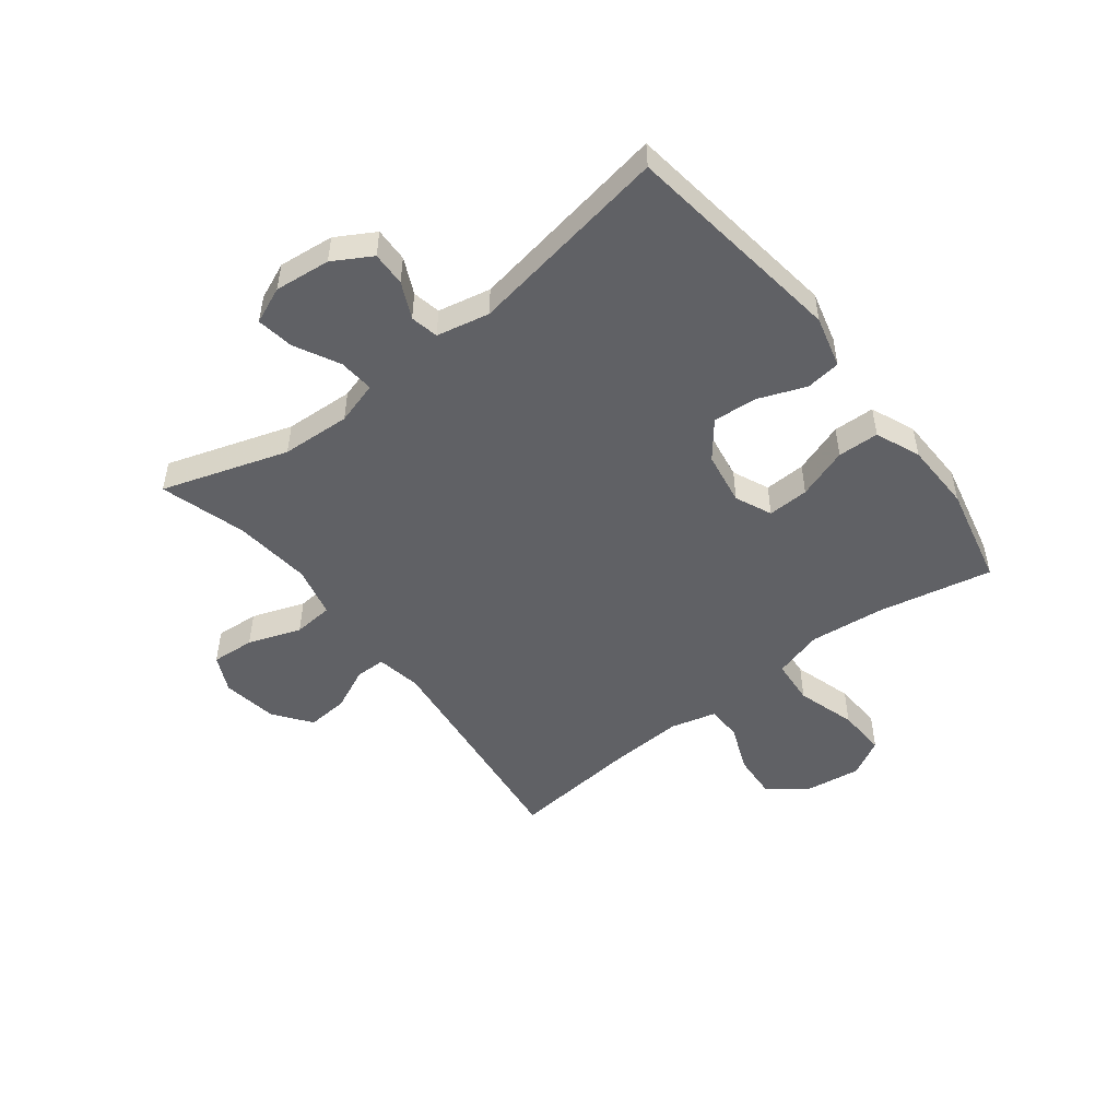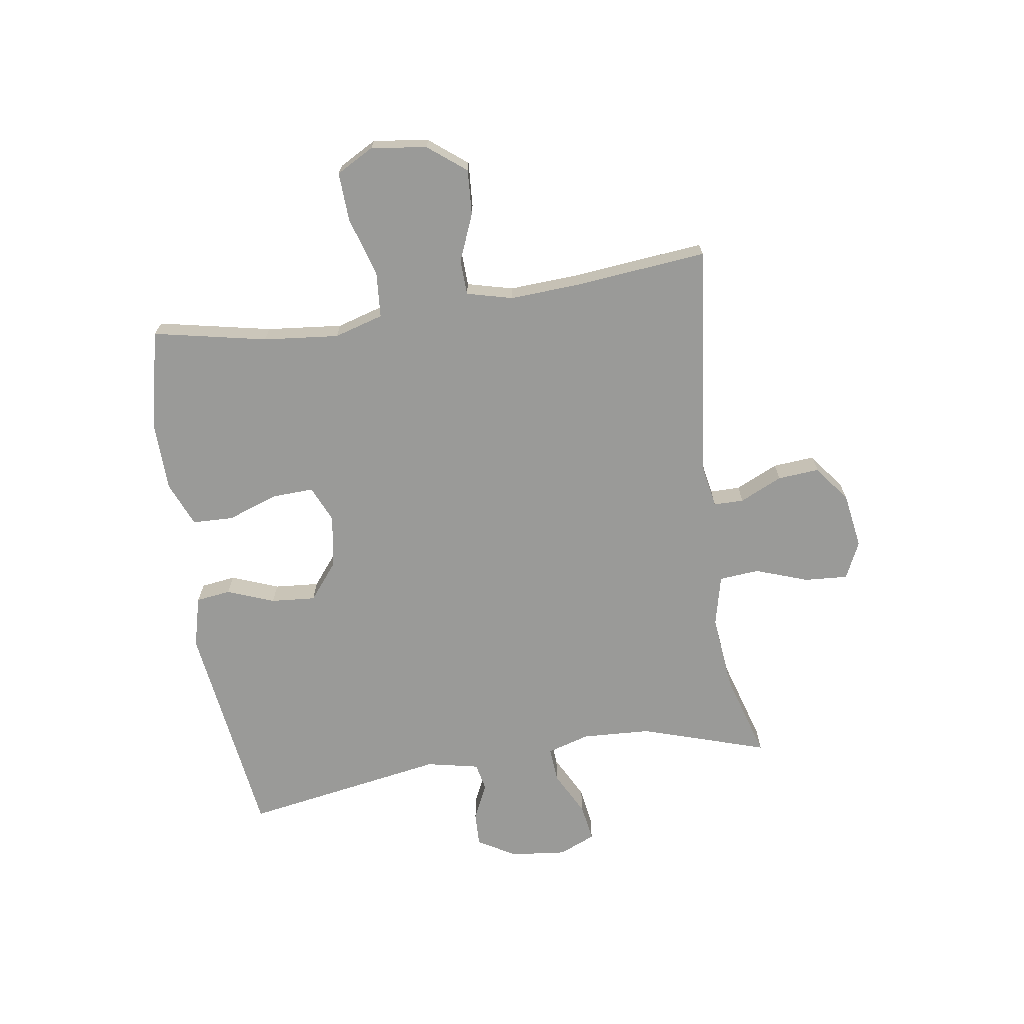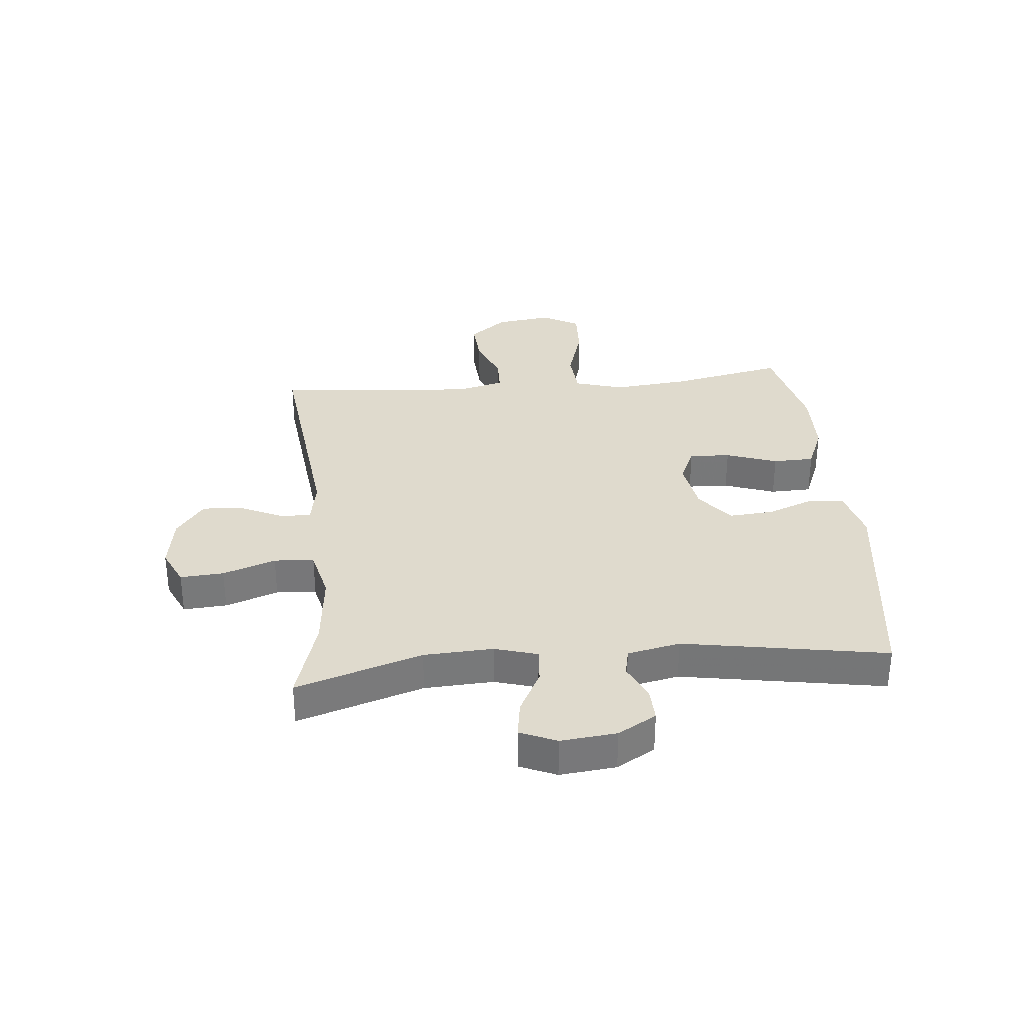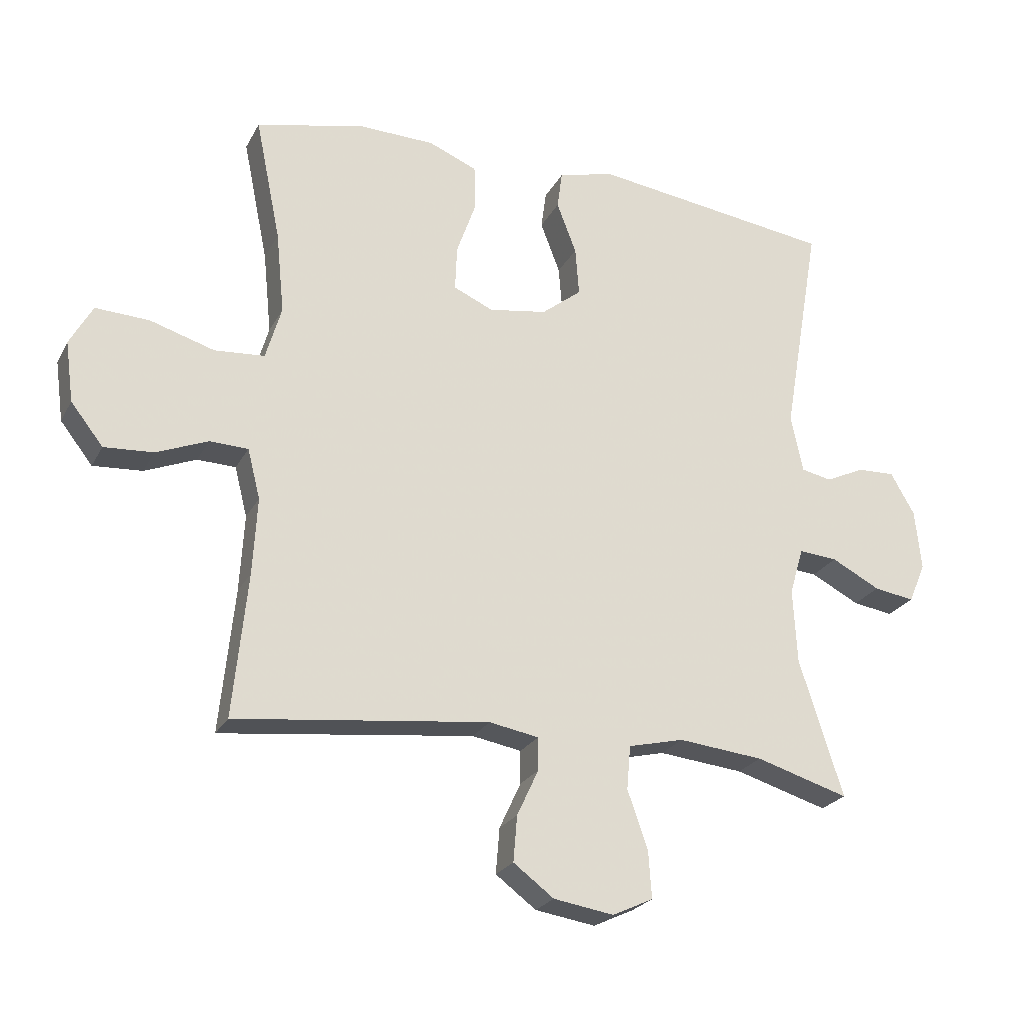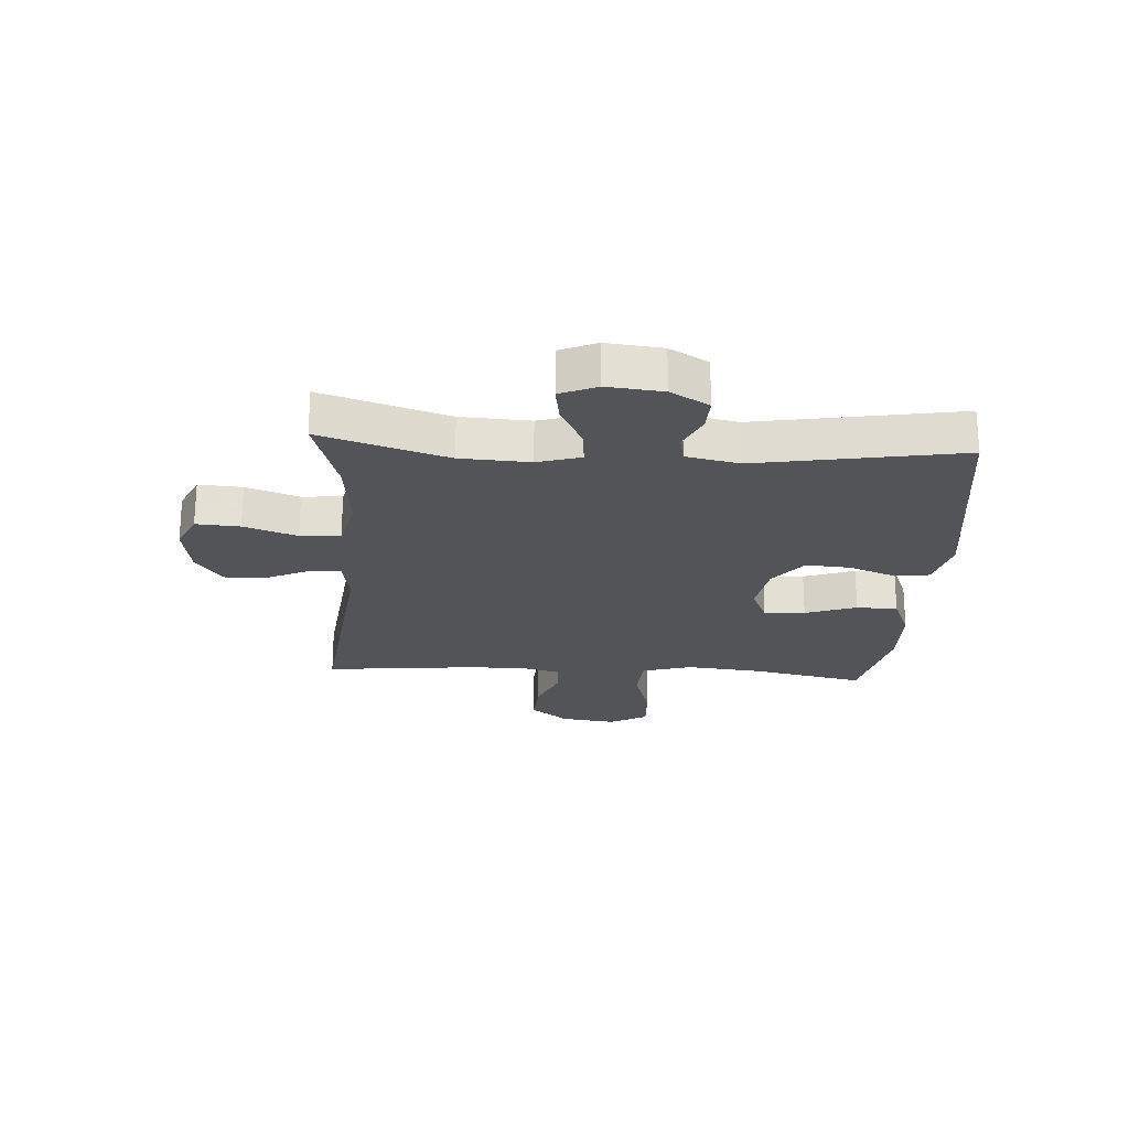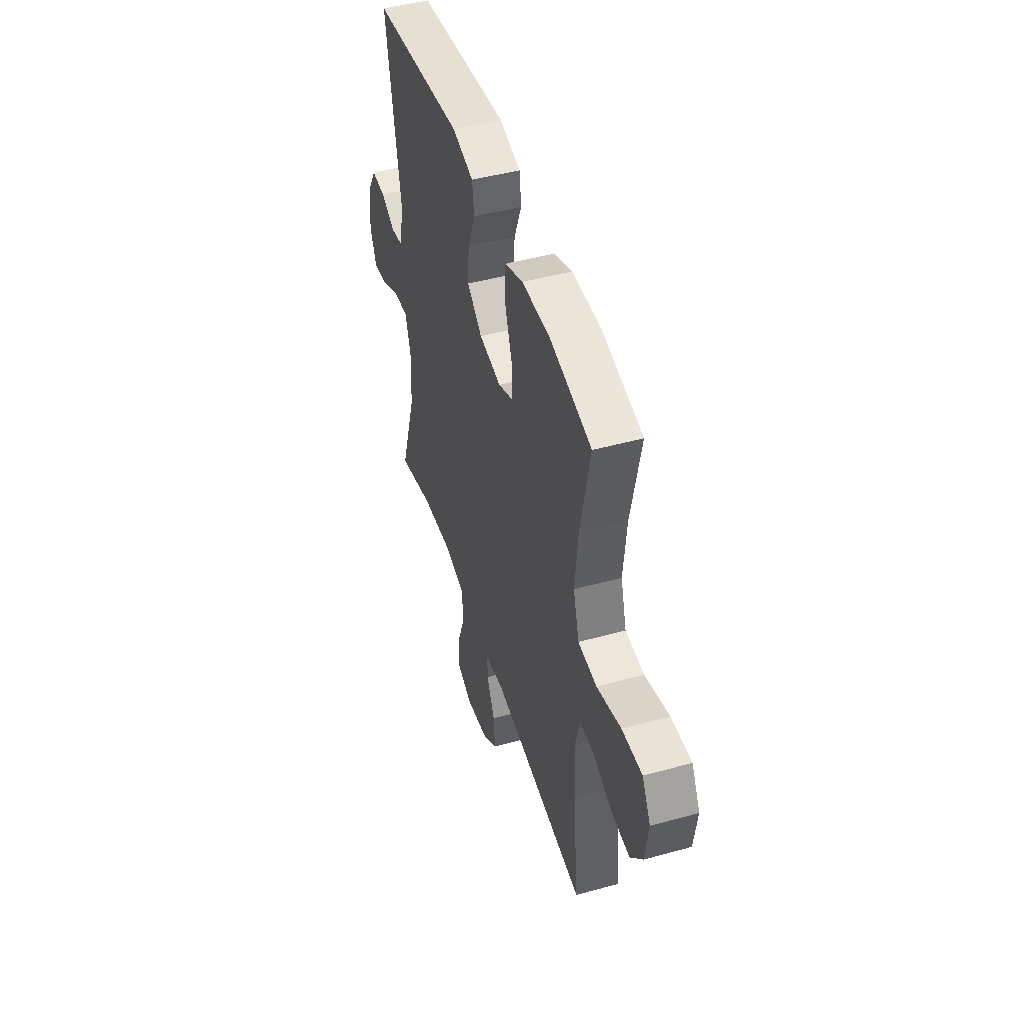
<metadata>
{"format":"obj","ext":"obj","renderer":"f3d","projection":"perspective","resolution":1024,"background":"white","views":[{"elev":-49.7,"azim":-52.4,"up":"+Y"},{"elev":-69.2,"azim":98.5,"up":"+Y"},{"elev":32.8,"azim":-95.4,"up":"+Y"},{"elev":-23.9,"azim":158.0,"up":"+Z"},{"elev":-23.0,"azim":-93.6,"up":"+Y"},{"elev":47.0,"azim":72.6,"up":"+Z"}]}
</metadata>
<code>
v -0.5 0.07 -0.5
v -0.431 0.07 -0.283
v -0.425 0.07 -0.164
v -0.447 0.07 -0.09
v -0.508 0.07 -0.095
v -0.585 0.07 -0.135
v -0.649 0.07 -0.145
v -0.676 0.07 -0.082
v -0.666 0.07 0.014
v -0.628 0.07 0.08
v -0.569 0.07 0.078
v -0.507 0.07 0.049
v -0.459 0.07 0.059
v -0.44 0.07 0.15
v -0.5 0.07 0.5
v -0.116 0.07 0.552
v -0.027 0.07 0.529
v -0.019 0.07 0.469
v -0.05 0.07 0.388
v -0.056 0.07 0.311
v 0.007 0.07 0.261
v 0.099 0.07 0.246
v 0.162 0.07 0.274
v 0.159 0.07 0.345
v 0.128 0.07 0.433
v 0.13 0.07 0.504
v 0.207 0.07 0.536
v 0.326 0.07 0.539
v 0.5 0.07 0.5
v 0.46 0.07 0.304
v 0.447 0.07 0.174
v 0.472 0.07 0.089
v 0.551 0.07 0.083
v 0.653 0.07 0.114
v 0.738 0.07 0.118
v 0.774 0.07 0.053
v 0.761 0.07 -0.043
v 0.71 0.07 -0.108
v 0.632 0.07 -0.103
v 0.551 0.07 -0.07
v 0.49 0.07 -0.072
v 0.47 0.07 -0.151
v 0.477 0.07 -0.273
v 0.5 0.07 -0.5
v 0.099 0.07 -0.454
v 0.021 0.07 -0.468
v 0.021 0.07 -0.52
v 0.055 0.07 -0.593
v 0.061 0.07 -0.665
v -0.003 0.07 -0.713
v -0.098 0.07 -0.728
v -0.162 0.07 -0.698
v -0.157 0.07 -0.623
v -0.125 0.07 -0.532
v -0.131 0.07 -0.463
v -0.219 0.07 -0.442
v -0.353 0.07 -0.456
v -0.5 0 -0.5
v -0.431 0 -0.283
v -0.425 0 -0.164
v -0.447 0 -0.09
v -0.508 0 -0.095
v -0.585 0 -0.135
v -0.649 0 -0.145
v -0.676 0 -0.082
v -0.666 0 0.014
v -0.628 0 0.08
v -0.569 0 0.078
v -0.507 0 0.049
v -0.459 0 0.059
v -0.44 0 0.15
v -0.5 0 0.5
v -0.116 0 0.552
v -0.027 0 0.529
v -0.019 0 0.469
v -0.05 0 0.388
v -0.056 0 0.311
v 0.007 0 0.261
v 0.099 0 0.246
v 0.162 0 0.274
v 0.159 0 0.345
v 0.128 0 0.433
v 0.13 0 0.504
v 0.207 0 0.536
v 0.326 0 0.539
v 0.5 0 0.5
v 0.46 0 0.304
v 0.447 0 0.174
v 0.472 0 0.089
v 0.551 0 0.083
v 0.653 0 0.114
v 0.738 0 0.118
v 0.774 0 0.053
v 0.761 0 -0.043
v 0.71 0 -0.108
v 0.632 0 -0.103
v 0.551 0 -0.07
v 0.49 0 -0.072
v 0.47 0 -0.151
v 0.477 0 -0.273
v 0.5 0 -0.5
v 0.099 0 -0.454
v 0.021 0 -0.468
v 0.021 0 -0.52
v 0.055 0 -0.593
v 0.061 0 -0.665
v -0.003 0 -0.713
v -0.098 0 -0.728
v -0.162 0 -0.698
v -0.157 0 -0.623
v -0.125 0 -0.532
v -0.131 0 -0.463
v -0.219 0 -0.442
v -0.353 0 -0.456
f 51 52 53 54
f 51 54 55
f 50 51 55
f 47 48 49 50
f 46 47 50 55
f 45 46 55 56
f 43 44 45
f 42 43 45 56
f 37 38 39 40
f 37 40 41
f 36 37 41
f 33 34 35 36
f 32 33 36 41
f 31 32 41 42
f 27 28 29 30
f 27 30 31
f 24 25 26 27
f 23 24 27 31
f 22 23 31 42
f 16 17 18 19
f 14 15 16 19
f 13 14 19 20
f 9 10 11 12
f 9 12 13
f 8 9 13
f 5 6 7 8
f 4 5 8 13
f 3 4 13 20
f 57 1 2
f 21 22 42 56
f 20 21 56 57
f 2 3 20 57
f 111 110 109 108
f 112 111 108
f 112 108 107
f 107 106 105 104
f 112 107 104 103
f 113 112 103 102
f 102 101 100
f 113 102 100 99
f 97 96 95 94
f 98 97 94
f 98 94 93
f 93 92 91 90
f 98 93 90 89
f 99 98 89 88
f 87 86 85 84
f 88 87 84
f 84 83 82 81
f 88 84 81 80
f 99 88 80 79
f 76 75 74 73
f 76 73 72 71
f 77 76 71 70
f 69 68 67 66
f 70 69 66
f 70 66 65
f 65 64 63 62
f 70 65 62 61
f 77 70 61 60
f 59 58 114
f 113 99 79 78
f 114 113 78 77
f 114 77 60 59
f 1 58 59 2
f 2 59 60 3
f 3 60 61 4
f 4 61 62 5
f 5 62 63 6
f 6 63 64 7
f 7 64 65 8
f 8 65 66 9
f 9 66 67 10
f 10 67 68 11
f 11 68 69 12
f 12 69 70 13
f 13 70 71 14
f 14 71 72 15
f 15 72 73 16
f 16 73 74 17
f 17 74 75 18
f 18 75 76 19
f 19 76 77 20
f 20 77 78 21
f 21 78 79 22
f 22 79 80 23
f 23 80 81 24
f 24 81 82 25
f 25 82 83 26
f 26 83 84 27
f 27 84 85 28
f 28 85 86 29
f 29 86 87 30
f 30 87 88 31
f 31 88 89 32
f 32 89 90 33
f 33 90 91 34
f 34 91 92 35
f 35 92 93 36
f 36 93 94 37
f 37 94 95 38
f 38 95 96 39
f 39 96 97 40
f 40 97 98 41
f 41 98 99 42
f 42 99 100 43
f 43 100 101 44
f 44 101 102 45
f 45 102 103 46
f 46 103 104 47
f 47 104 105 48
f 48 105 106 49
f 49 106 107 50
f 50 107 108 51
f 51 108 109 52
f 52 109 110 53
f 53 110 111 54
f 54 111 112 55
f 55 112 113 56
f 56 113 114 57
f 57 114 58 1

</code>
